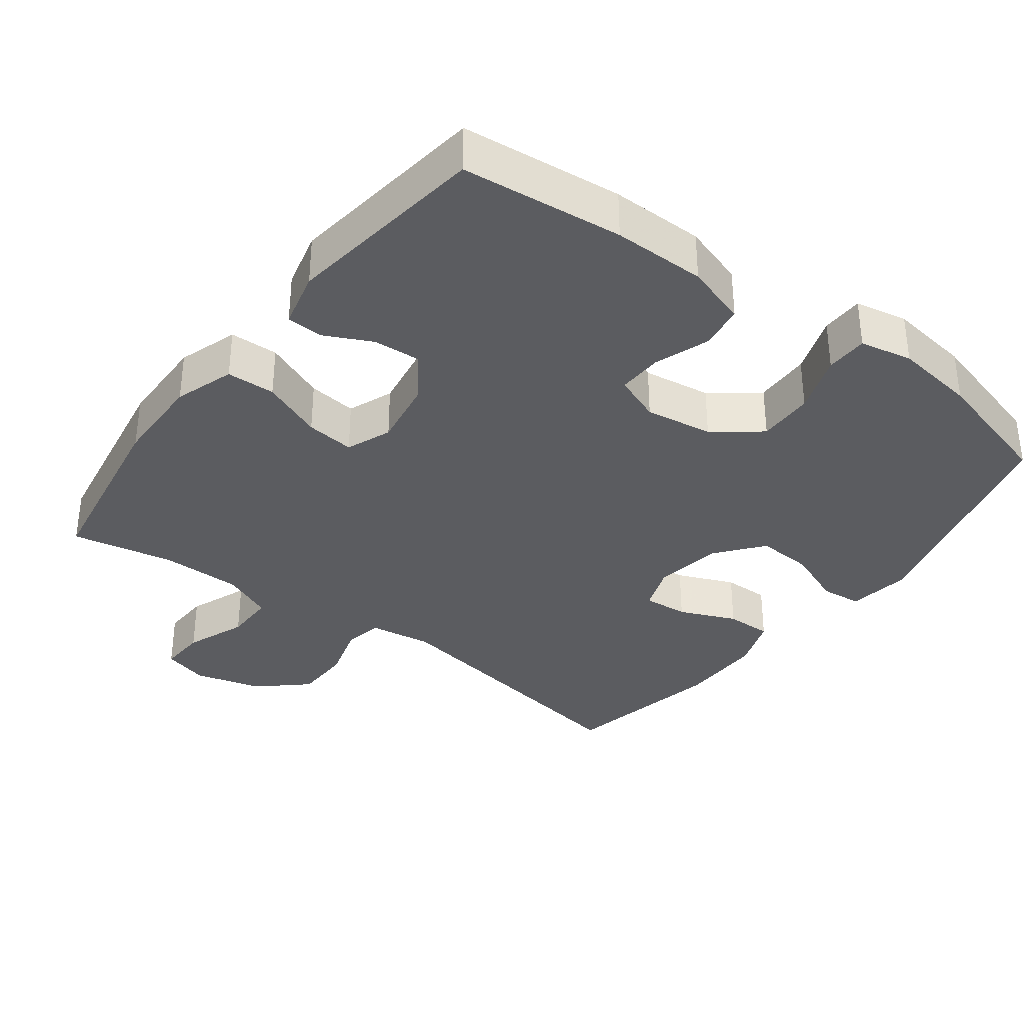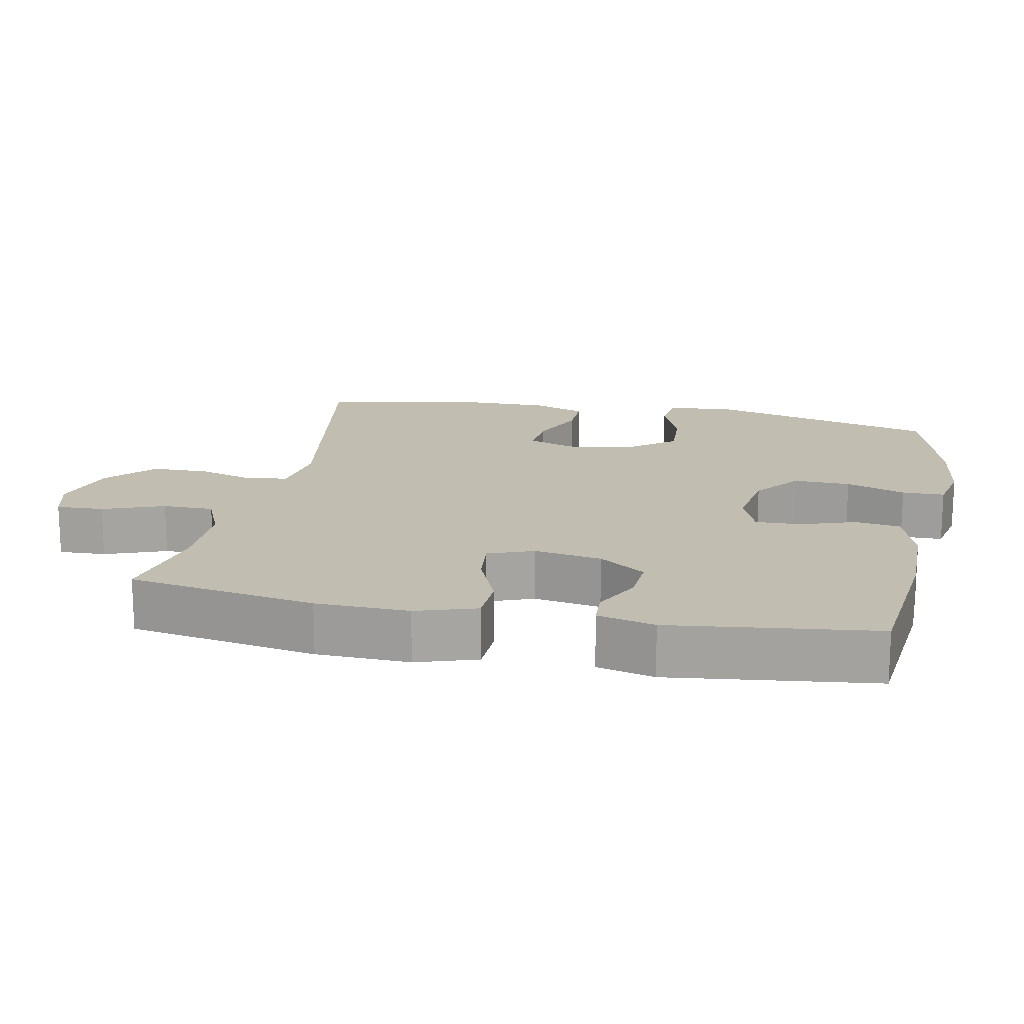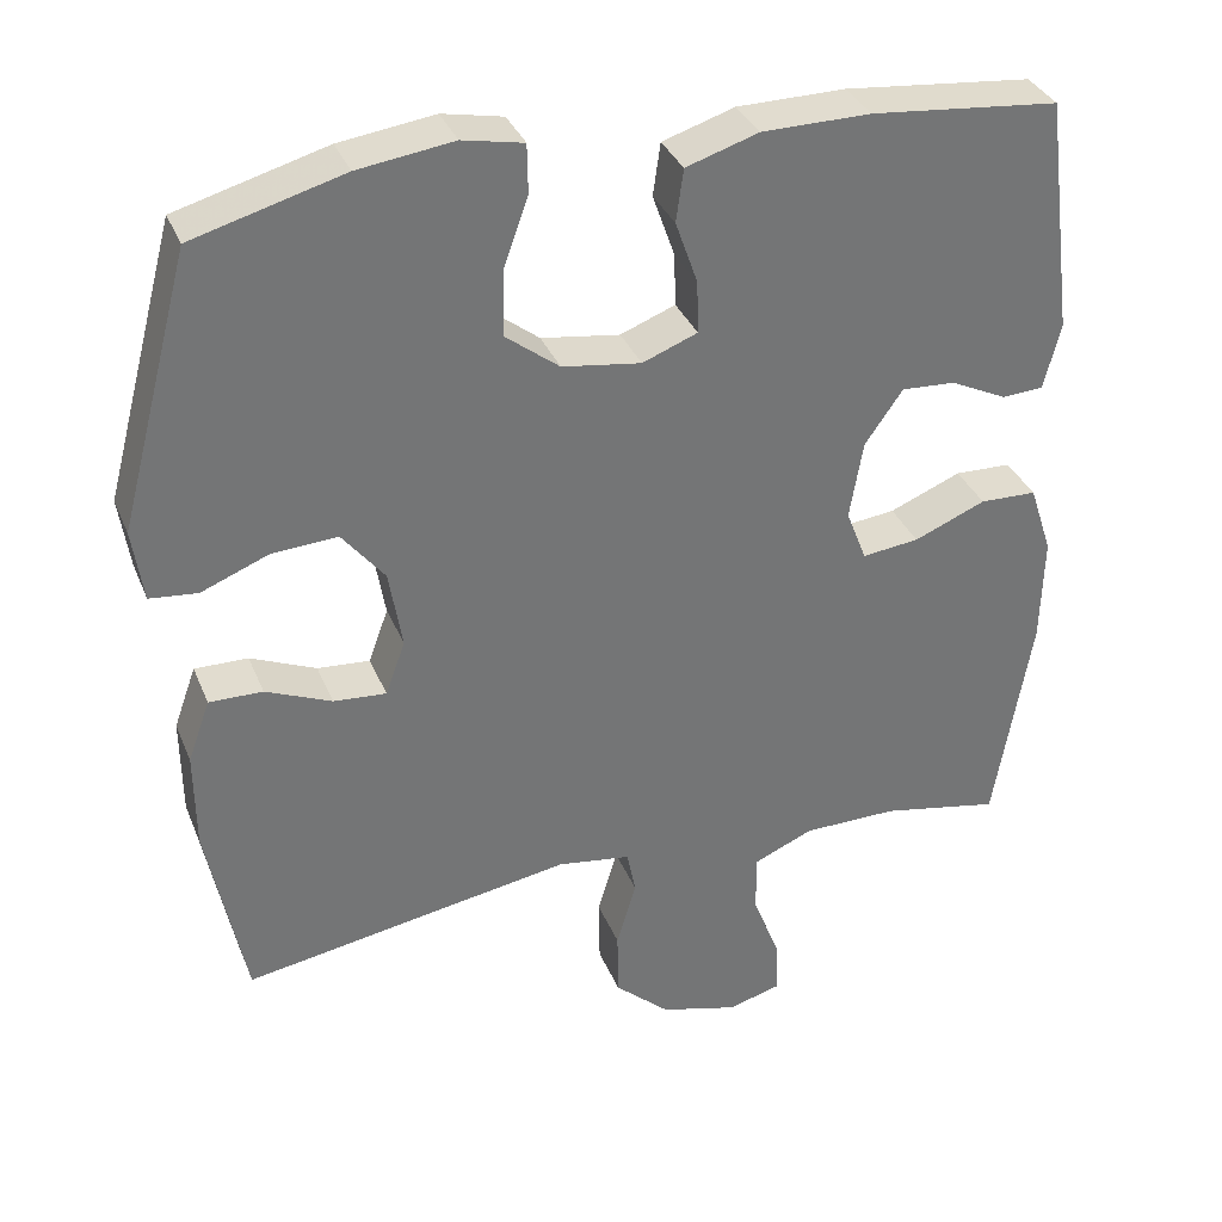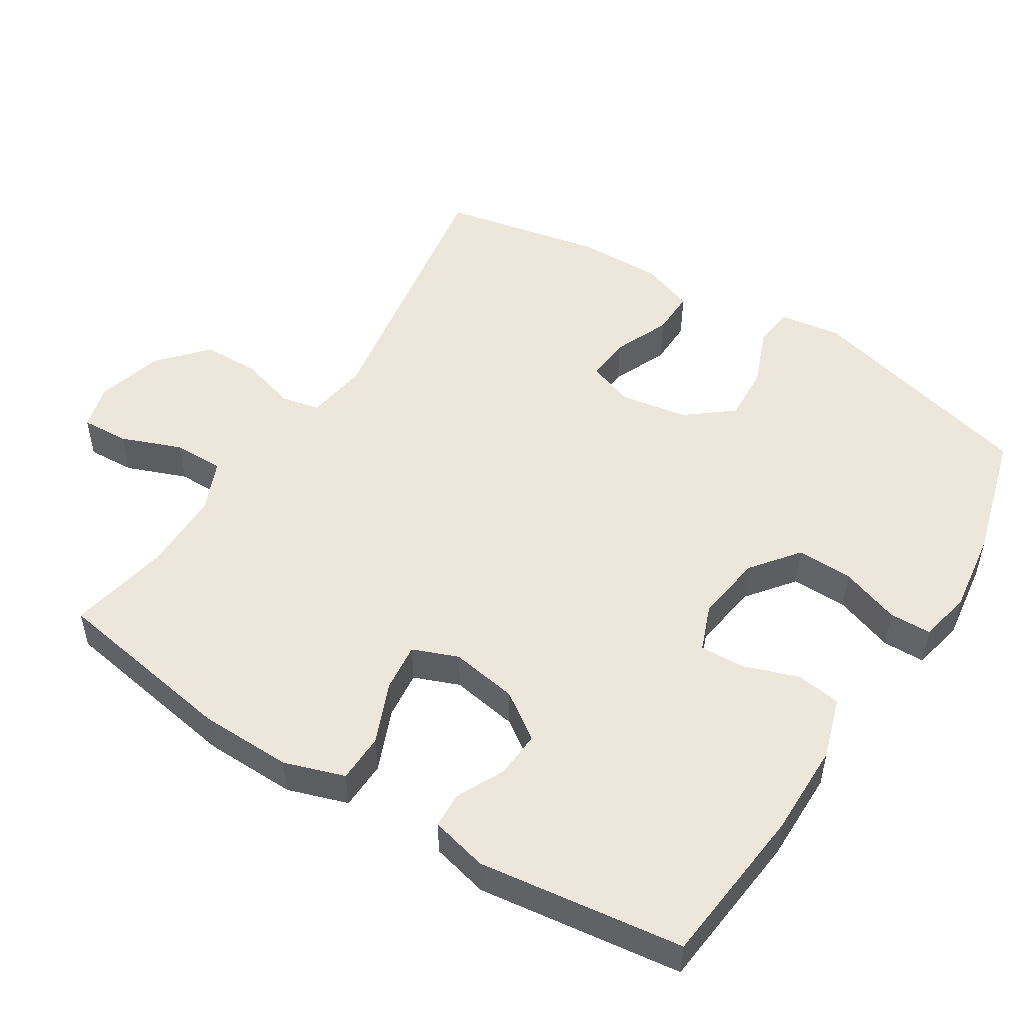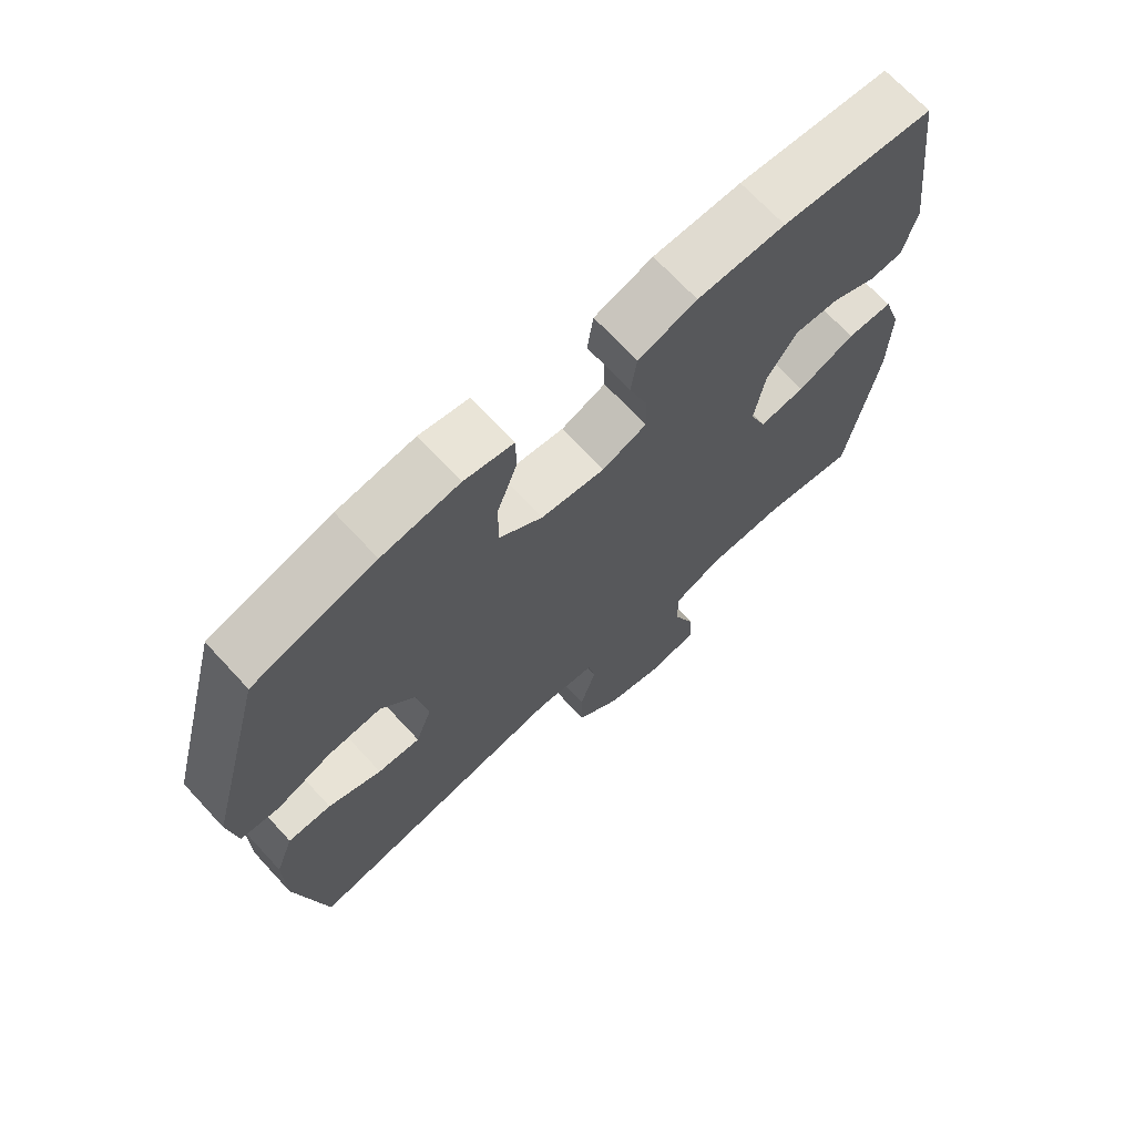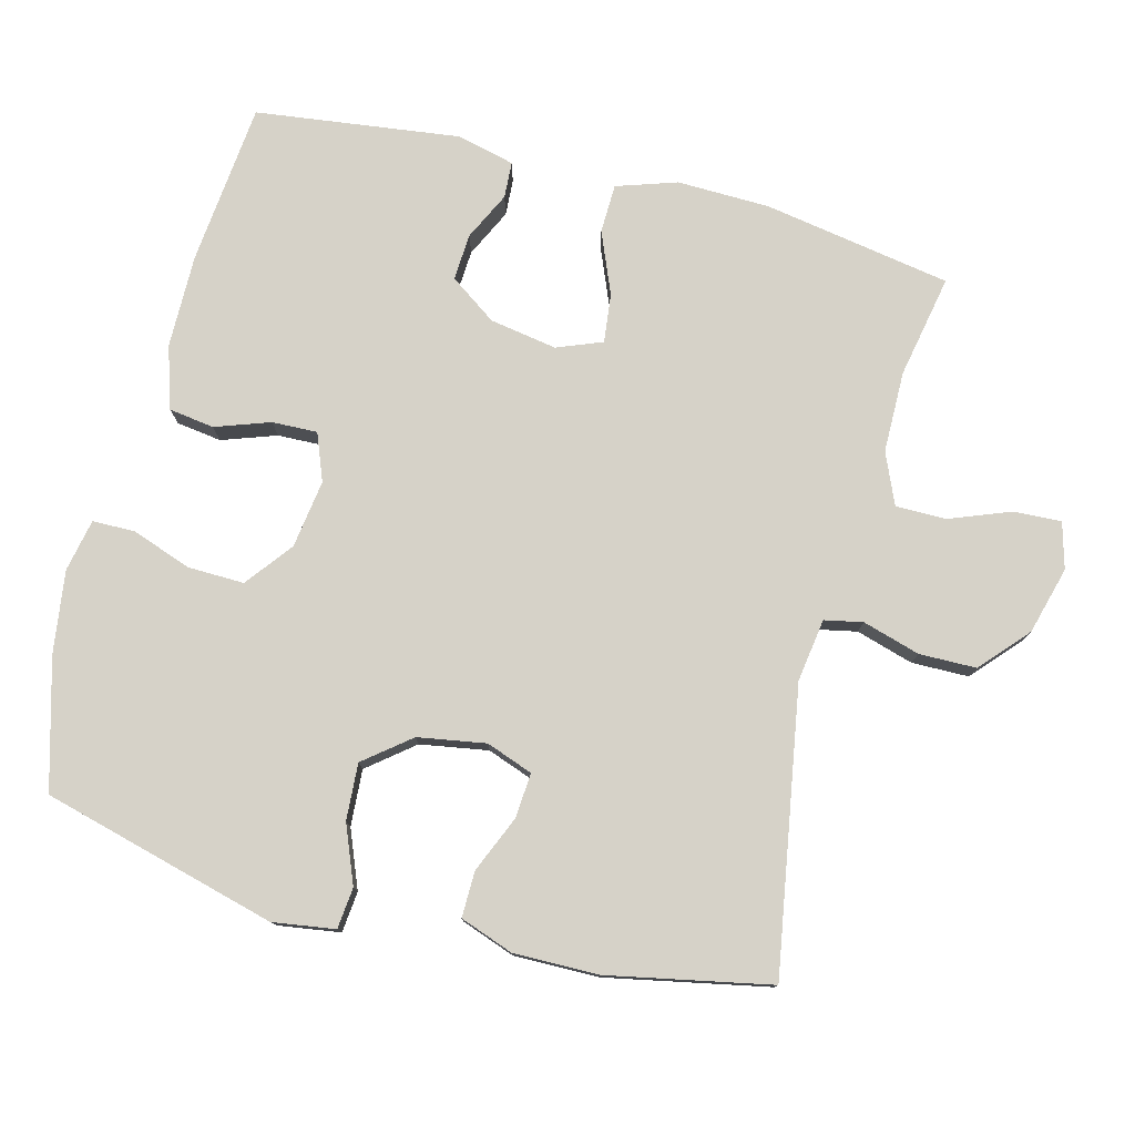
<metadata>
{"format":"obj","ext":"obj","renderer":"f3d","projection":"perspective","resolution":1024,"background":"white","views":[{"elev":-34.8,"azim":-37.0,"up":"+Y"},{"elev":16.8,"azim":-78.3,"up":"+Y"},{"elev":34.4,"azim":159.8,"up":"+Z"},{"elev":50.8,"azim":-57.8,"up":"+Y"},{"elev":69.7,"azim":137.2,"up":"+Z"},{"elev":78.0,"azim":104.5,"up":"+Y"}]}
</metadata>
<code>
v -0.5 0.07 0.5
v -0.271 0.07 0.523
v -0.139 0.07 0.522
v -0.051 0.07 0.494
v -0.042 0.07 0.43
v -0.069 0.07 0.353
v -0.071 0.07 0.289
v -0.004 0.07 0.263
v 0.092 0.07 0.277
v 0.158 0.07 0.328
v 0.156 0.07 0.408
v 0.126 0.07 0.492
v 0.127 0.07 0.552
v 0.201 0.07 0.567
v 0.317 0.07 0.551
v 0.5 0.07 0.5
v 0.588 0.07 0.168
v 0.575 0.07 0.08
v 0.517 0.07 0.074
v 0.435 0.07 0.107
v 0.355 0.07 0.112
v 0.303 0.07 0.047
v 0.287 0.07 -0.049
v 0.311 0.07 -0.115
v 0.375 0.07 -0.11
v 0.455 0.07 -0.076
v 0.52 0.07 -0.075
v 0.547 0.07 -0.15
v 0.546 0.07 -0.27
v 0.5 0.07 -0.5
v 0.1 0.07 -0.432
v 0.011 0.07 -0.445
v 0 0.07 -0.499
v 0.024 0.07 -0.58
v 0.023 0.07 -0.661
v -0.044 0.07 -0.721
v -0.139 0.07 -0.747
v -0.204 0.07 -0.729
v -0.201 0.07 -0.662
v -0.168 0.07 -0.576
v -0.168 0.07 -0.504
v -0.24 0.07 -0.473
v -0.355 0.07 -0.472
v -0.5 0.07 -0.5
v -0.545 0.07 -0.235
v -0.548 0.07 -0.104
v -0.52 0.07 -0.019
v -0.451 0.07 -0.017
v -0.364 0.07 -0.053
v -0.295 0.07 -0.061
v -0.27 0.07 0.003
v -0.286 0.07 0.098
v -0.332 0.07 0.164
v -0.398 0.07 0.16
v -0.466 0.07 0.127
v -0.517 0.07 0.13
v -0.537 0.07 0.211
v -0.5 0 0.5
v -0.271 0 0.523
v -0.139 0 0.522
v -0.051 0 0.494
v -0.042 0 0.43
v -0.069 0 0.353
v -0.071 0 0.289
v -0.004 0 0.263
v 0.092 0 0.277
v 0.158 0 0.328
v 0.156 0 0.408
v 0.126 0 0.492
v 0.127 0 0.552
v 0.201 0 0.567
v 0.317 0 0.551
v 0.5 0 0.5
v 0.588 0 0.168
v 0.575 0 0.08
v 0.517 0 0.074
v 0.435 0 0.107
v 0.355 0 0.112
v 0.303 0 0.047
v 0.287 0 -0.049
v 0.311 0 -0.115
v 0.375 0 -0.11
v 0.455 0 -0.076
v 0.52 0 -0.075
v 0.547 0 -0.15
v 0.546 0 -0.27
v 0.5 0 -0.5
v 0.1 0 -0.432
v 0.011 0 -0.445
v 0 0 -0.499
v 0.024 0 -0.58
v 0.023 0 -0.661
v -0.044 0 -0.721
v -0.139 0 -0.747
v -0.204 0 -0.729
v -0.201 0 -0.662
v -0.168 0 -0.576
v -0.168 0 -0.504
v -0.24 0 -0.473
v -0.355 0 -0.472
v -0.5 0 -0.5
v -0.545 0 -0.235
v -0.548 0 -0.104
v -0.52 0 -0.019
v -0.451 0 -0.017
v -0.364 0 -0.053
v -0.295 0 -0.061
v -0.27 0 0.003
v -0.286 0 0.098
v -0.332 0 0.164
v -0.398 0 0.16
v -0.466 0 0.127
v -0.517 0 0.13
v -0.537 0 0.211
f 4 5 6
f 3 4 6
f 2 3 6
f 1 2 6
f 57 1 6
f 56 57 6
f 55 56 6
f 54 55 6
f 53 54 6 7
f 52 53 7 8
f 51 52 8 9
f 50 51 9
f 47 48 49
f 46 47 49
f 45 46 49
f 44 45 49
f 43 44 49
f 42 43 49 50
f 50 9 10
f 42 50 10
f 41 42 10
f 38 39 40
f 37 38 40
f 36 37 40
f 35 36 40
f 34 35 40
f 33 34 40
f 40 41 10
f 33 40 10
f 32 33 10
f 29 30 31
f 28 29 31
f 27 28 31
f 26 27 31
f 25 26 31
f 24 25 31 32
f 23 24 32
f 22 23 32 10
f 18 19 20
f 17 18 20
f 16 17 20
f 15 16 20
f 14 15 20
f 13 14 20
f 12 13 20
f 11 12 20
f 11 20 21
f 10 11 21 22
f 63 62 61
f 63 61 60
f 63 60 59
f 63 59 58
f 63 58 114
f 63 114 113
f 63 113 112
f 63 112 111
f 64 63 111 110
f 65 64 110 109
f 66 65 109 108
f 66 108 107
f 106 105 104
f 106 104 103
f 106 103 102
f 106 102 101
f 106 101 100
f 107 106 100 99
f 67 66 107
f 67 107 99
f 67 99 98
f 97 96 95
f 97 95 94
f 97 94 93
f 97 93 92
f 97 92 91
f 97 91 90
f 67 98 97
f 67 97 90
f 67 90 89
f 88 87 86
f 88 86 85
f 88 85 84
f 88 84 83
f 88 83 82
f 89 88 82 81
f 89 81 80
f 67 89 80 79
f 77 76 75
f 77 75 74
f 77 74 73
f 77 73 72
f 77 72 71
f 77 71 70
f 77 70 69
f 77 69 68
f 78 77 68
f 79 78 68 67
f 1 58 59 2
f 2 59 60 3
f 3 60 61 4
f 4 61 62 5
f 5 62 63 6
f 6 63 64 7
f 7 64 65 8
f 8 65 66 9
f 9 66 67 10
f 10 67 68 11
f 11 68 69 12
f 12 69 70 13
f 13 70 71 14
f 14 71 72 15
f 15 72 73 16
f 16 73 74 17
f 17 74 75 18
f 18 75 76 19
f 19 76 77 20
f 20 77 78 21
f 21 78 79 22
f 22 79 80 23
f 23 80 81 24
f 24 81 82 25
f 25 82 83 26
f 26 83 84 27
f 27 84 85 28
f 28 85 86 29
f 29 86 87 30
f 30 87 88 31
f 31 88 89 32
f 32 89 90 33
f 33 90 91 34
f 34 91 92 35
f 35 92 93 36
f 36 93 94 37
f 37 94 95 38
f 38 95 96 39
f 39 96 97 40
f 40 97 98 41
f 41 98 99 42
f 42 99 100 43
f 43 100 101 44
f 44 101 102 45
f 45 102 103 46
f 46 103 104 47
f 47 104 105 48
f 48 105 106 49
f 49 106 107 50
f 50 107 108 51
f 51 108 109 52
f 52 109 110 53
f 53 110 111 54
f 54 111 112 55
f 55 112 113 56
f 56 113 114 57
f 57 114 58 1

</code>
